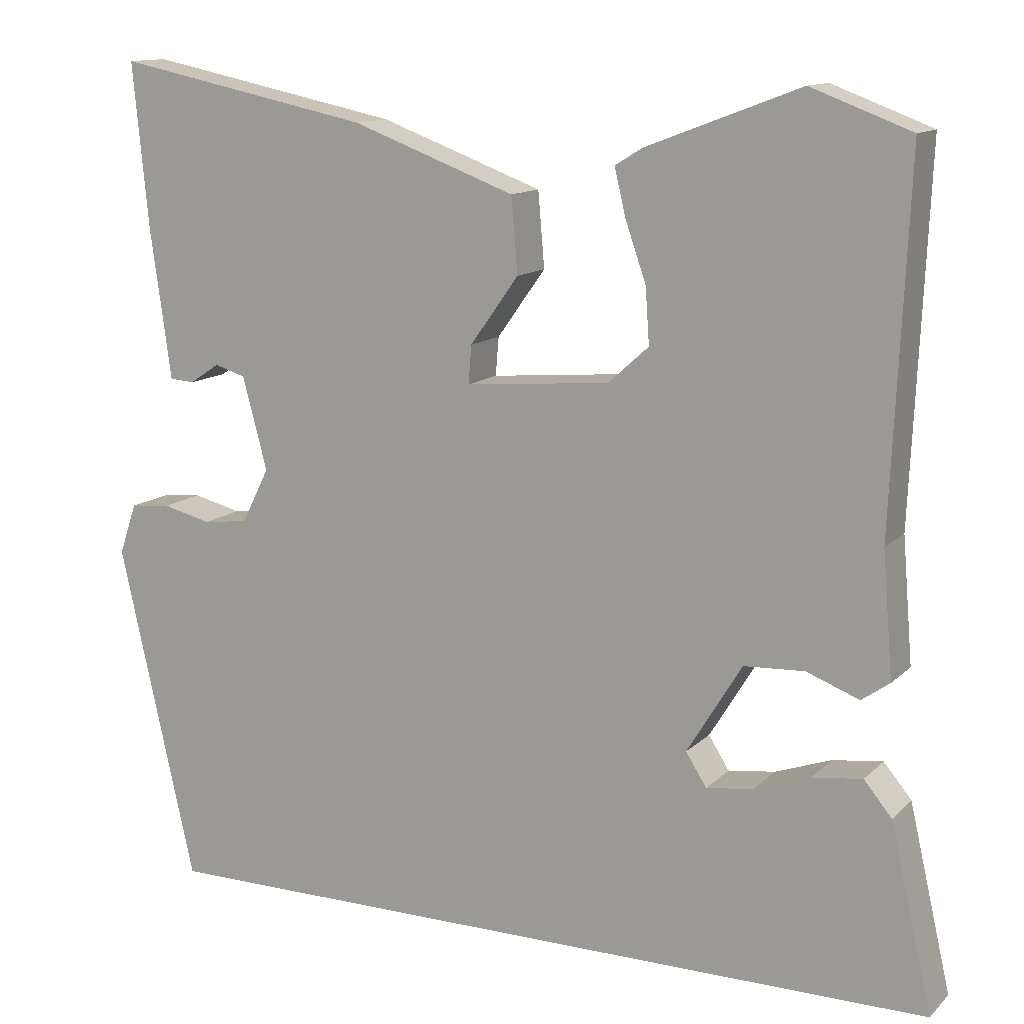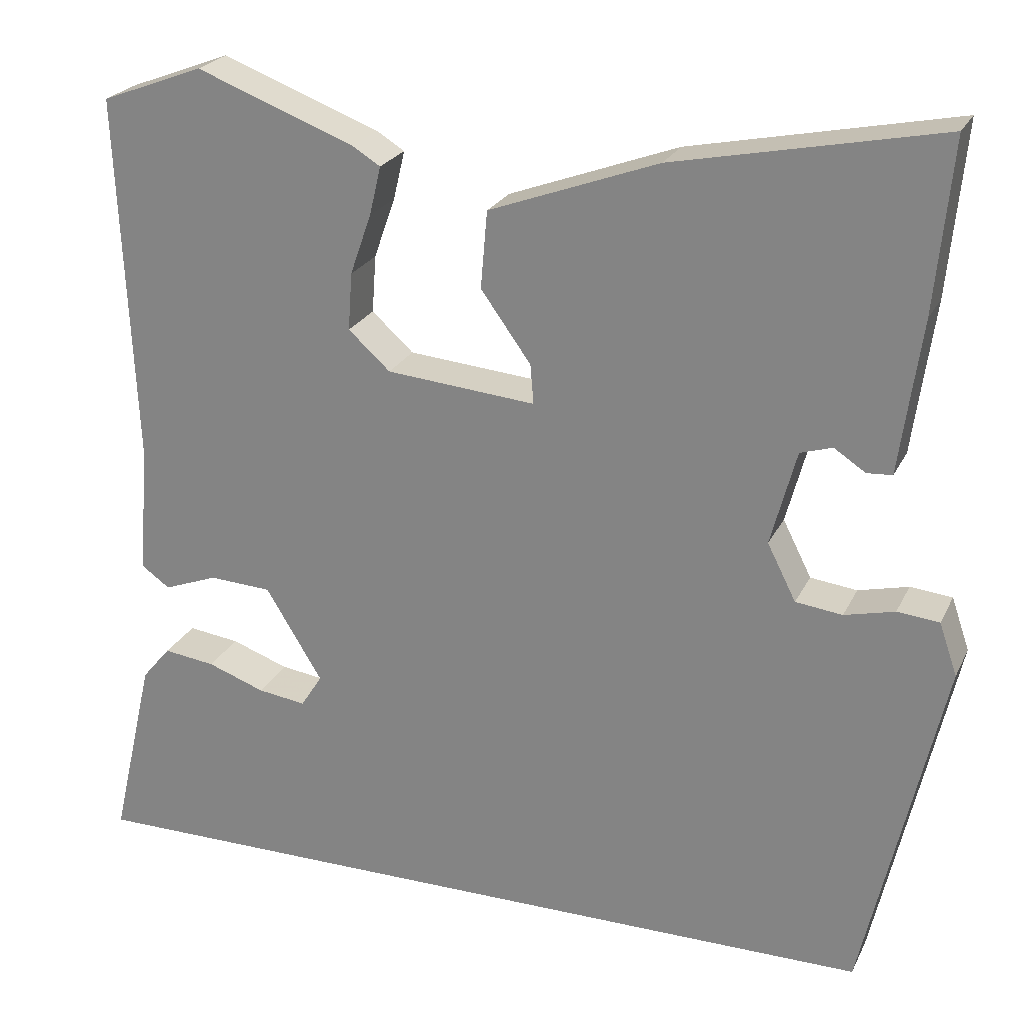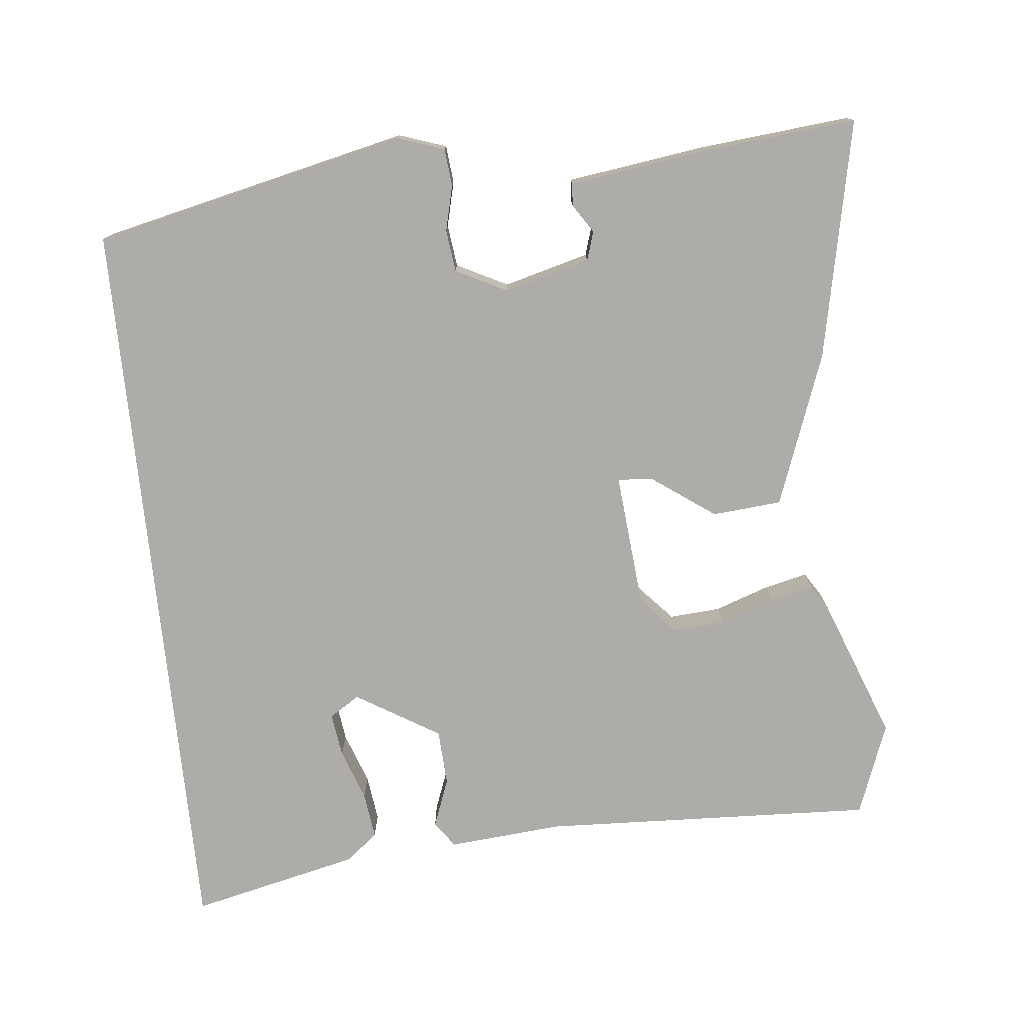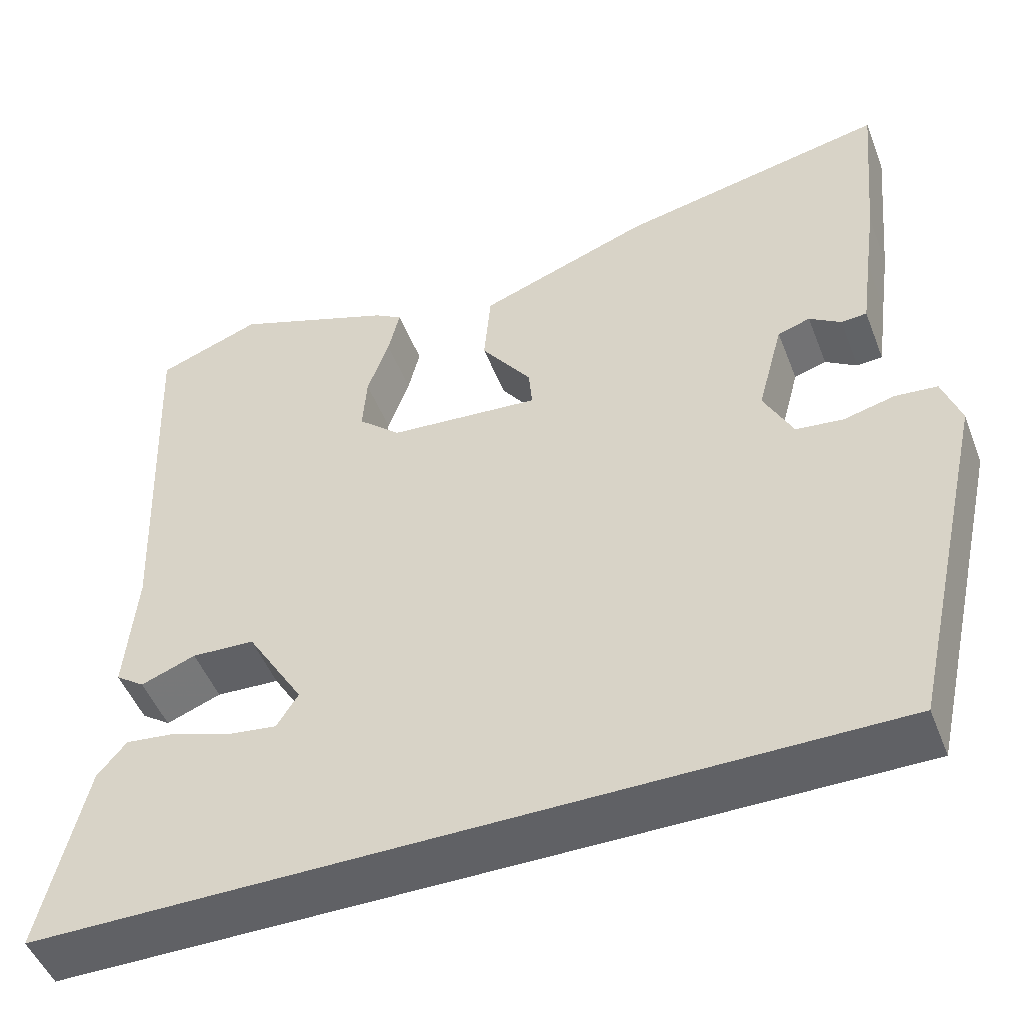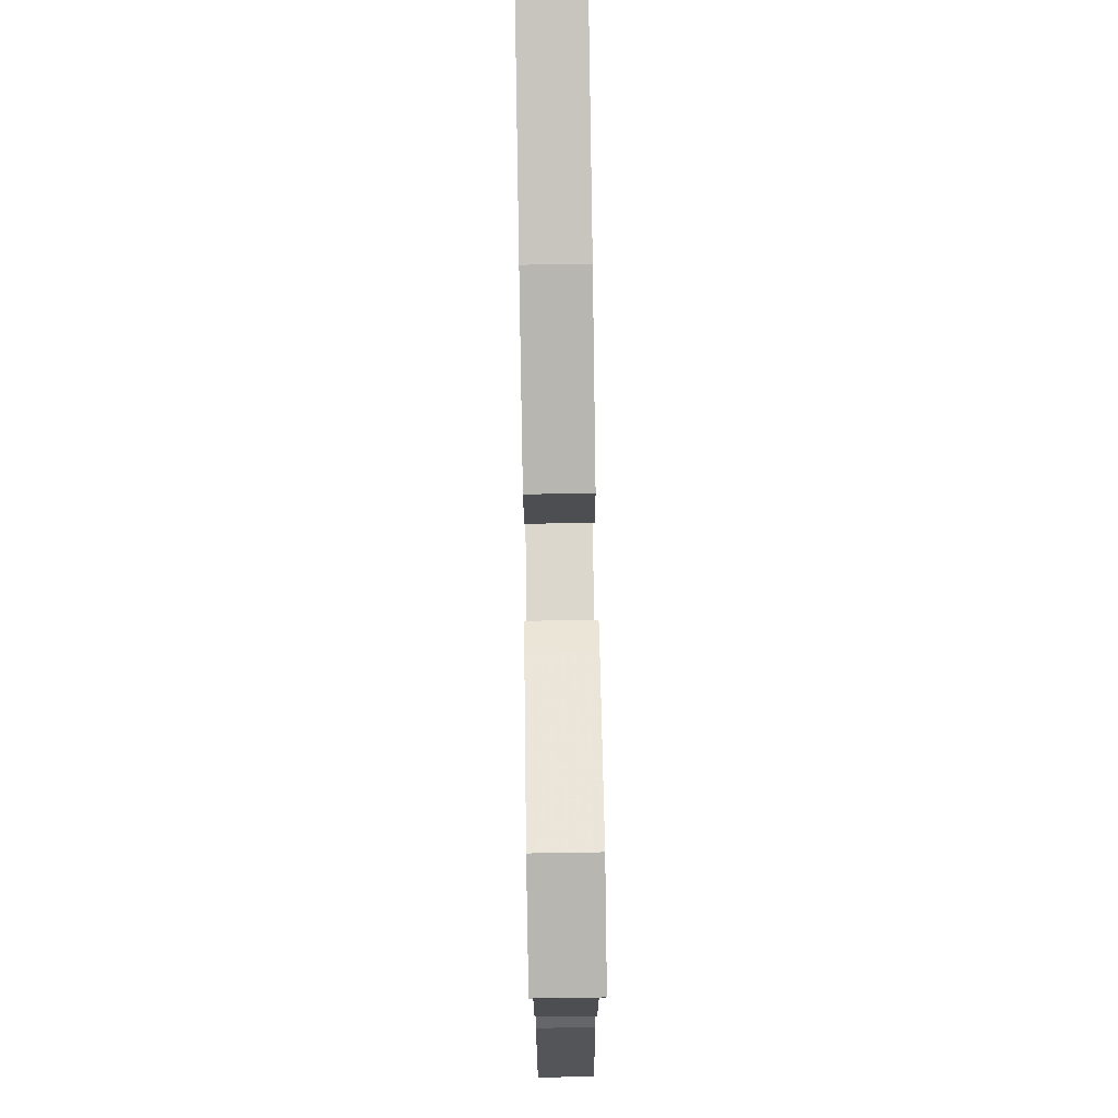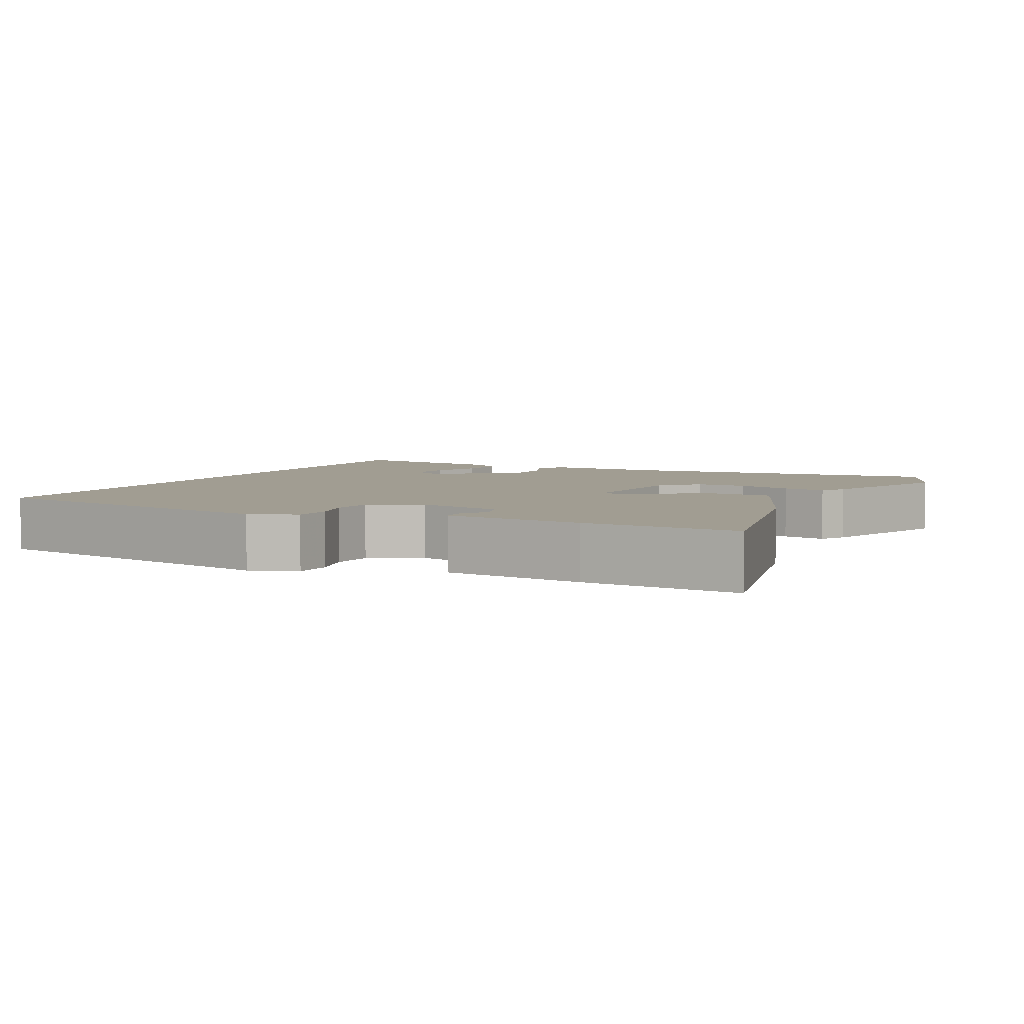
<metadata>
{"format":"obj","ext":"obj","renderer":"f3d","projection":"perspective","resolution":1024,"background":"white","views":[{"elev":12.7,"azim":27.1,"up":"+Z"},{"elev":23.8,"azim":-159.2,"up":"+Z"},{"elev":-76.6,"azim":-84.1,"up":"+Y"},{"elev":-49.2,"azim":-159.1,"up":"+Z"},{"elev":78.1,"azim":89.1,"up":"+Z"},{"elev":4.7,"azim":-64.9,"up":"+Y"}]}
</metadata>
<code>
v 0.382 0.07 0.544
v 0.507 0.07 0.497
v 0.487 0.07 0.044
v 0.5 0.07 -0.111
v 0.465 0.07 -0.136
v 0.399 0.07 -0.111
v 0.323 0.07 -0.115
v 0.254 0.07 -0.228
v 0.28 0.07 -0.269
v 0.339 0.07 -0.261
v 0.409 0.07 -0.236
v 0.472 0.07 -0.228
v 0.507 0.07 -0.27
v 0.56 0.07 -0.5
v -0.45 0.07 -0.5
v -0.546 0.07 -0.076
v -0.524 0.07 -0.012
v -0.473 0.07 -0.007
v -0.412 0.07 -0.022
v -0.355 0.07 -0.015
v -0.32 0.07 0.054
v -0.351 0.07 0.17
v -0.39 0.07 0.182
v -0.428 0.07 0.157
v -0.459 0.07 0.159
v -0.472 0.07 0.254
v -0.485 0.07 0.346
v -0.505 0.07 0.554
v -0.182 0.07 0.488
v 0.024 0.07 0.412
v 0.032 0.07 0.318
v -0.029 0.07 0.233
v -0.033 0.07 0.185
v 0.149 0.07 0.201
v 0.2 0.07 0.247
v 0.195 0.07 0.317
v 0.169 0.07 0.391
v 0.155 0.07 0.45
v 0.189 0.07 0.471
v 0.382 0 0.544
v 0.507 0 0.497
v 0.487 0 0.044
v 0.5 0 -0.111
v 0.465 0 -0.136
v 0.399 0 -0.111
v 0.323 0 -0.115
v 0.254 0 -0.228
v 0.28 0 -0.269
v 0.339 0 -0.261
v 0.409 0 -0.236
v 0.472 0 -0.228
v 0.507 0 -0.27
v 0.56 0 -0.5
v -0.45 0 -0.5
v -0.546 0 -0.076
v -0.524 0 -0.012
v -0.473 0 -0.007
v -0.412 0 -0.022
v -0.355 0 -0.015
v -0.32 0 0.054
v -0.351 0 0.17
v -0.39 0 0.182
v -0.428 0 0.157
v -0.459 0 0.159
v -0.472 0 0.254
v -0.485 0 0.346
v -0.505 0 0.554
v -0.182 0 0.488
v 0.024 0 0.412
v 0.032 0 0.318
v -0.029 0 0.233
v -0.033 0 0.185
v 0.149 0 0.201
v 0.2 0 0.247
v 0.195 0 0.317
v 0.169 0 0.391
v 0.155 0 0.45
v 0.189 0 0.471
f 1 2 3
f 39 1 3
f 38 39 3
f 37 38 3
f 36 37 3
f 4 5 6
f 3 4 6
f 36 3 6
f 35 36 6
f 34 35 6 7
f 33 34 7 8
f 30 31 32
f 29 30 32
f 28 29 32
f 27 28 32
f 26 27 32
f 26 32 33
f 23 24 25 26
f 22 23 26 33
f 33 8 9
f 22 33 9
f 21 22 9
f 17 18 19
f 16 17 19
f 15 16 19
f 14 15 19
f 14 19 20
f 12 13 14
f 11 12 14
f 10 11 14
f 9 10 14
f 9 14 20 21
f 42 41 40
f 42 40 78
f 42 78 77
f 42 77 76
f 42 76 75
f 45 44 43
f 45 43 42
f 45 42 75
f 45 75 74
f 46 45 74 73
f 47 46 73 72
f 71 70 69
f 71 69 68
f 71 68 67
f 71 67 66
f 71 66 65
f 72 71 65
f 65 64 63 62
f 72 65 62 61
f 48 47 72
f 48 72 61
f 48 61 60
f 58 57 56
f 58 56 55
f 58 55 54
f 58 54 53
f 59 58 53
f 53 52 51
f 53 51 50
f 53 50 49
f 53 49 48
f 60 59 53 48
f 1 40 41 2
f 2 41 42 3
f 3 42 43 4
f 4 43 44 5
f 5 44 45 6
f 6 45 46 7
f 7 46 47 8
f 8 47 48 9
f 9 48 49 10
f 10 49 50 11
f 11 50 51 12
f 12 51 52 13
f 13 52 53 14
f 14 53 54 15
f 15 54 55 16
f 16 55 56 17
f 17 56 57 18
f 18 57 58 19
f 19 58 59 20
f 20 59 60 21
f 21 60 61 22
f 22 61 62 23
f 23 62 63 24
f 24 63 64 25
f 25 64 65 26
f 26 65 66 27
f 27 66 67 28
f 28 67 68 29
f 29 68 69 30
f 30 69 70 31
f 31 70 71 32
f 32 71 72 33
f 33 72 73 34
f 34 73 74 35
f 35 74 75 36
f 36 75 76 37
f 37 76 77 38
f 38 77 78 39
f 39 78 40 1

</code>
